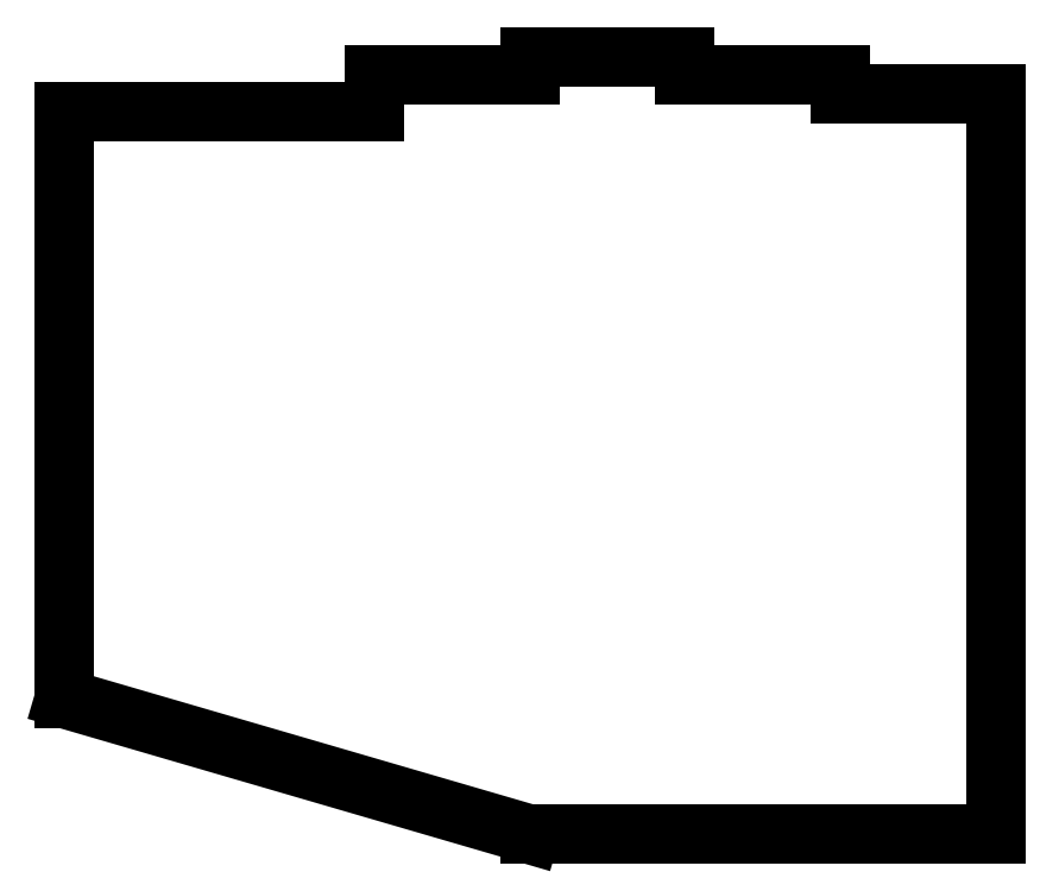
<metadata>
{"format":"dxf","ext":"dxf","renderer":"ezdxf+matplotlib","layout":"modelspace","background":"white","min_lineweight":24,"dpi":150}
</metadata>
<code>
0
SECTION
2
ENTITIES
0
LINE
8
0
10
90.75
20
-108.8
11
90.75
21
-38.75
0
LINE
8
0
10
90.75
20
-38.75
11
127.8
21
-38.75
0
LINE
8
0
10
127.8
20
-38.75
11
127.8
21
-34.38
0
LINE
8
0
10
127.8
20
-34.38
11
146.2
21
-34.38
0
LINE
8
0
10
146.2
20
-34.38
11
146.2
21
-32.19
0
LINE
8
0
10
146.2
20
-32.19
11
164.8
21
-32.19
0
LINE
8
0
10
164.8
20
-32.19
11
164.8
21
-34.38
0
LINE
8
0
10
164.8
20
-34.38
11
183.2
21
-34.38
0
LINE
8
0
10
183.2
20
-34.38
11
183.2
21
-36.56
0
LINE
8
0
10
183.2
20
-36.56
11
201.8
21
-36.56
0
LINE
8
0
10
201.8
20
-124.9
11
201.8
21
-36.56
0
LINE
8
0
10
146.2
20
-124.9
11
201.8
21
-124.9
0
LINE
8
0
10
146.2
20
-124.9
11
90.75
21
-108.8
0
ENDSEC
0
EOF

</code>
